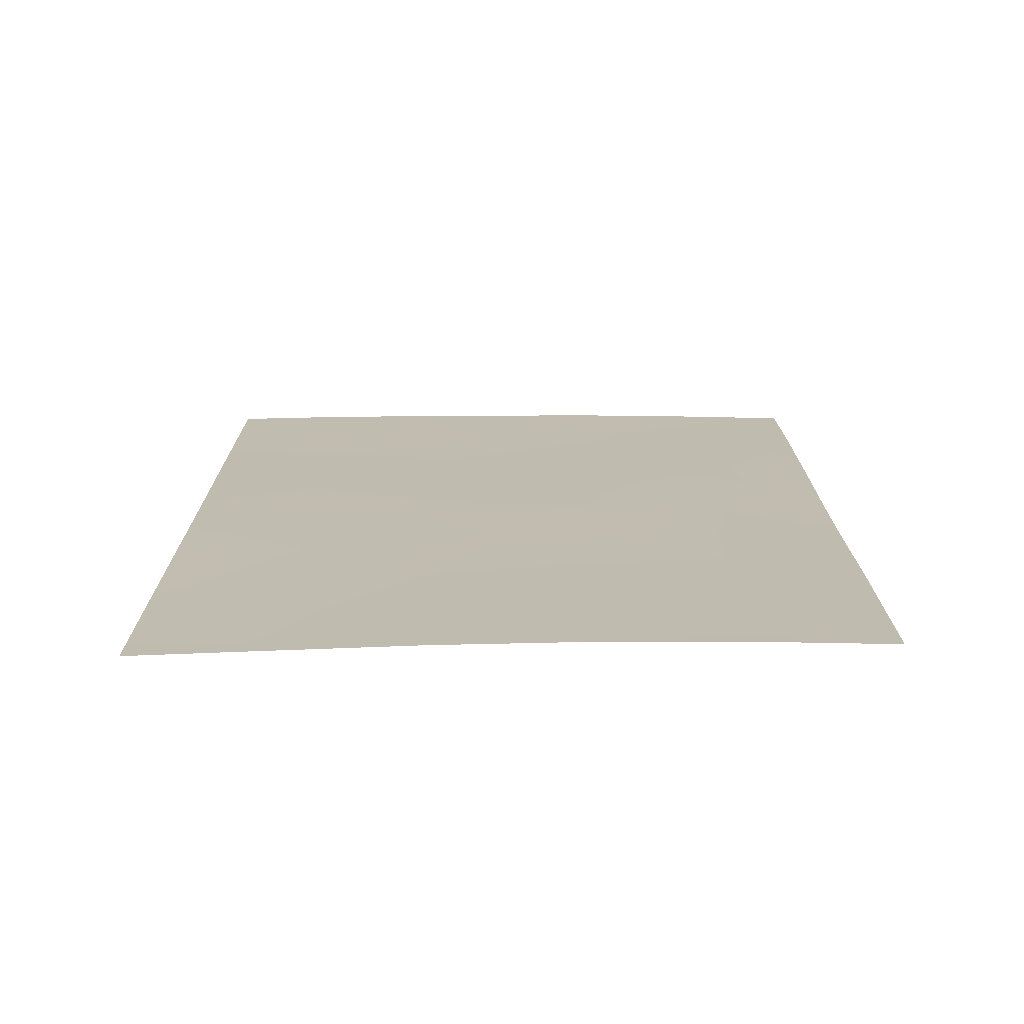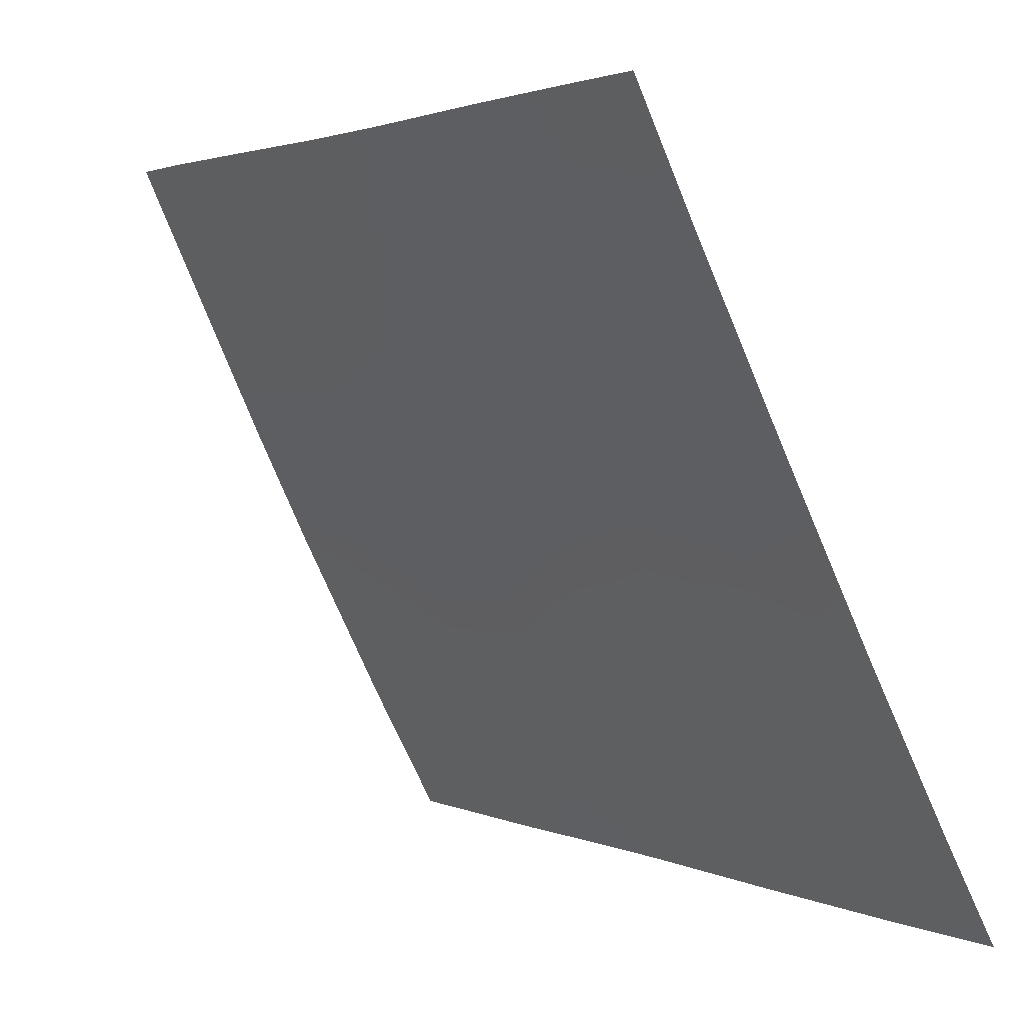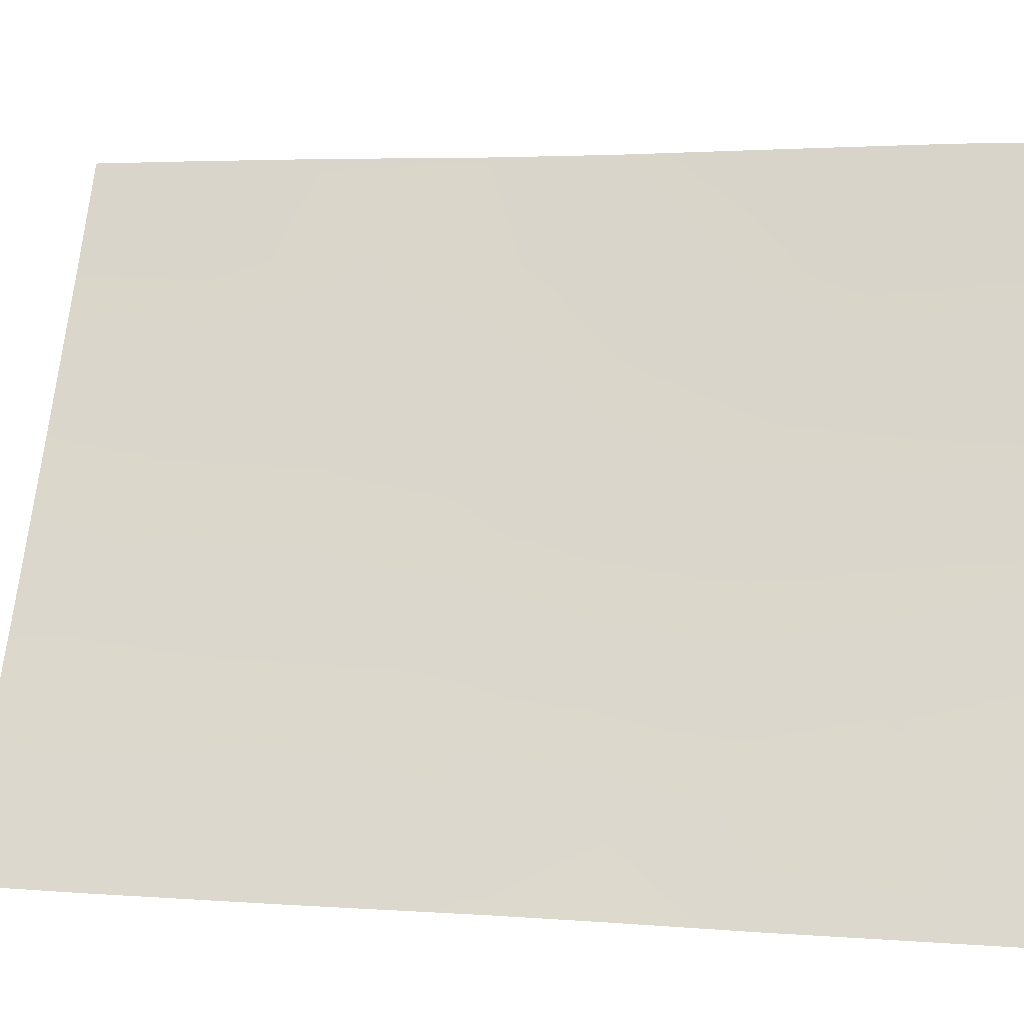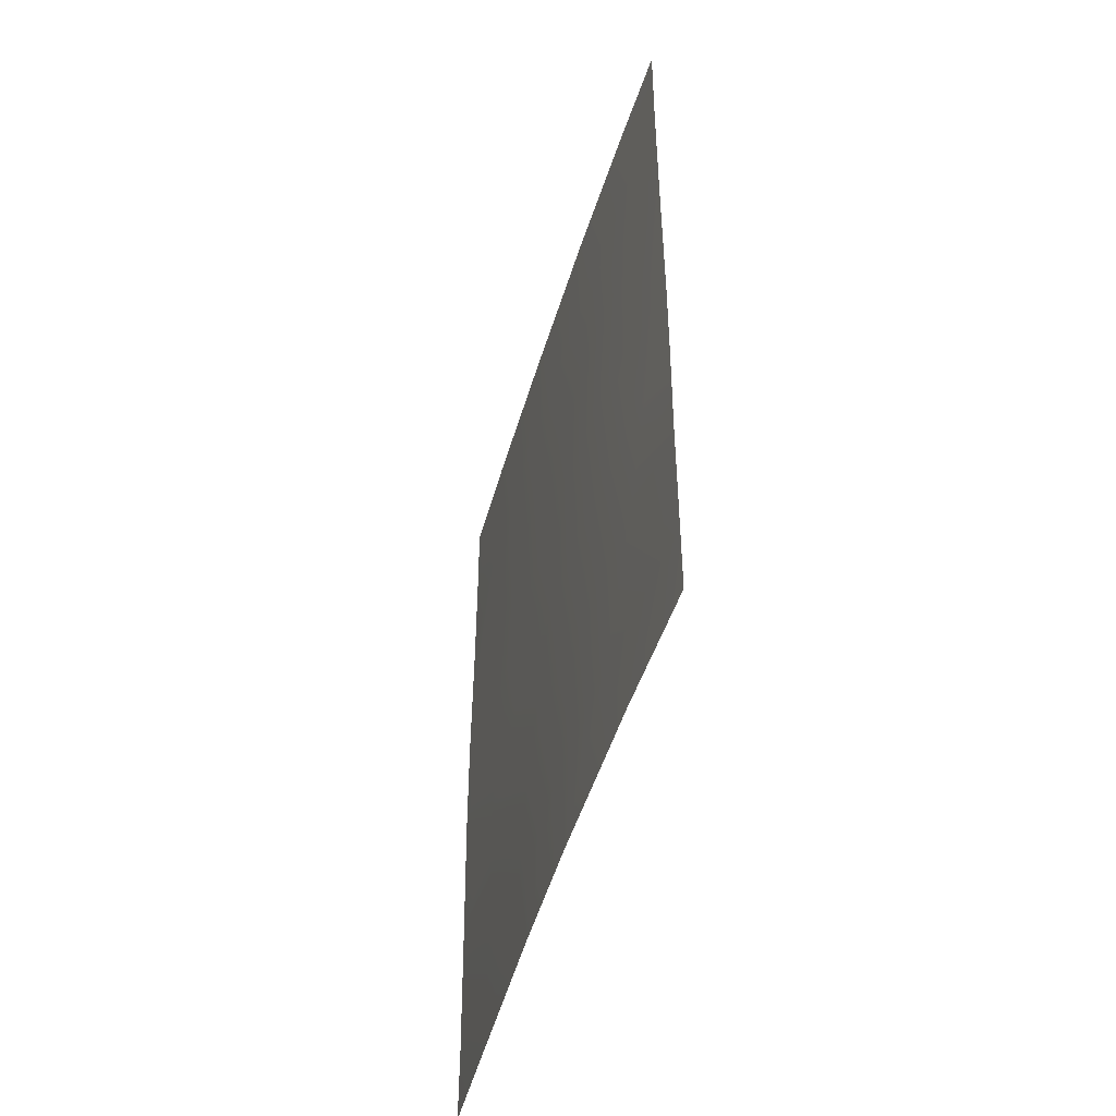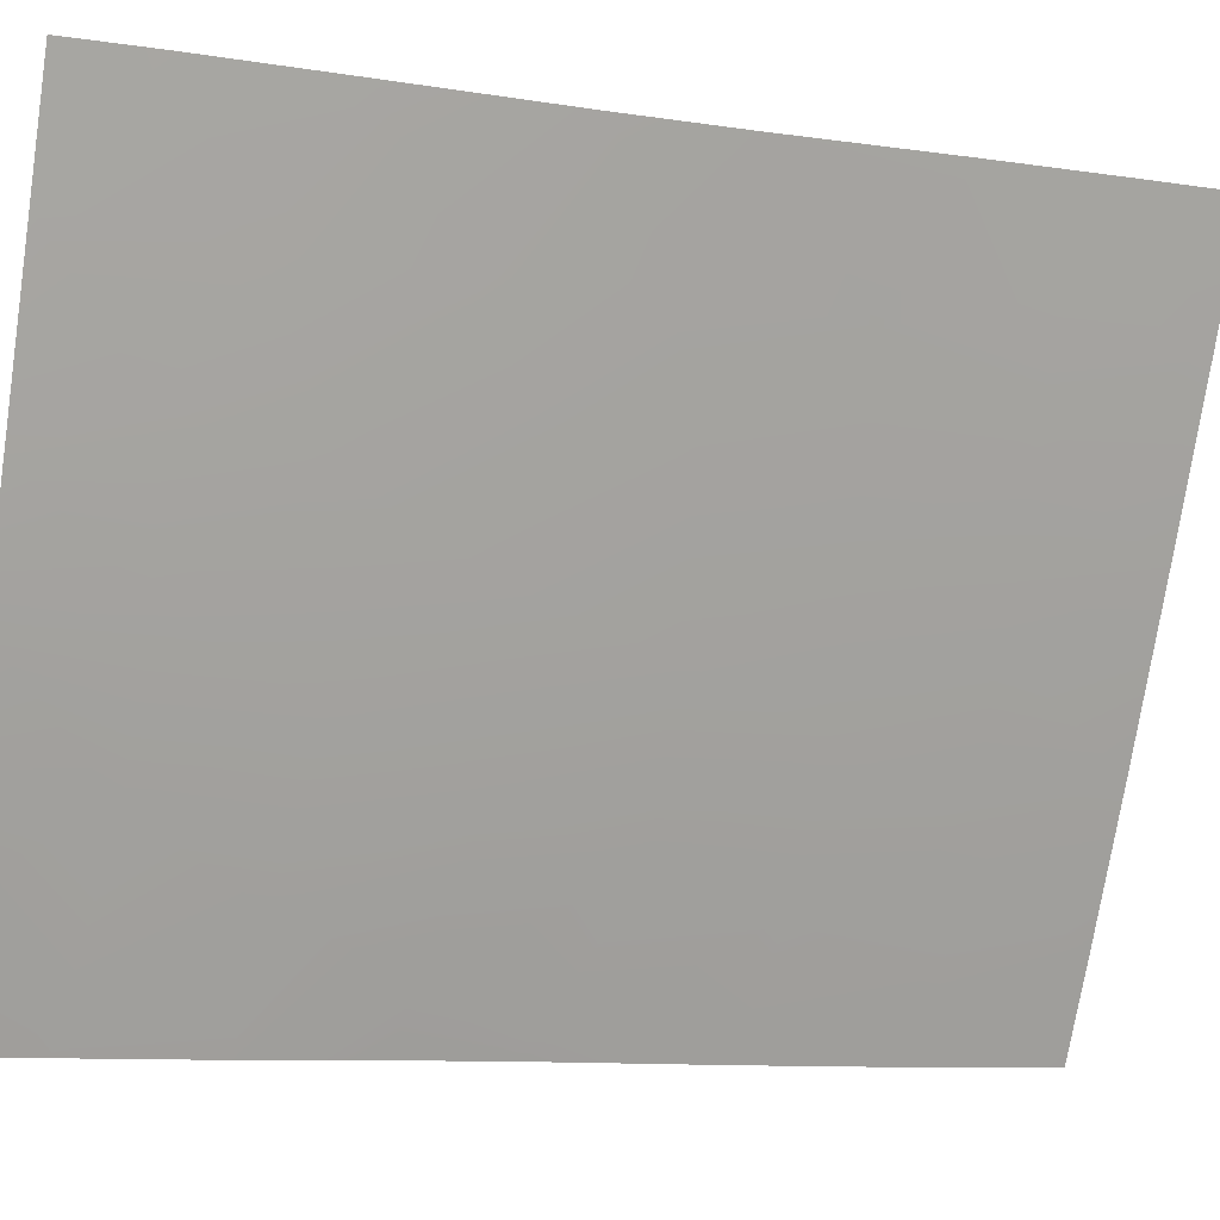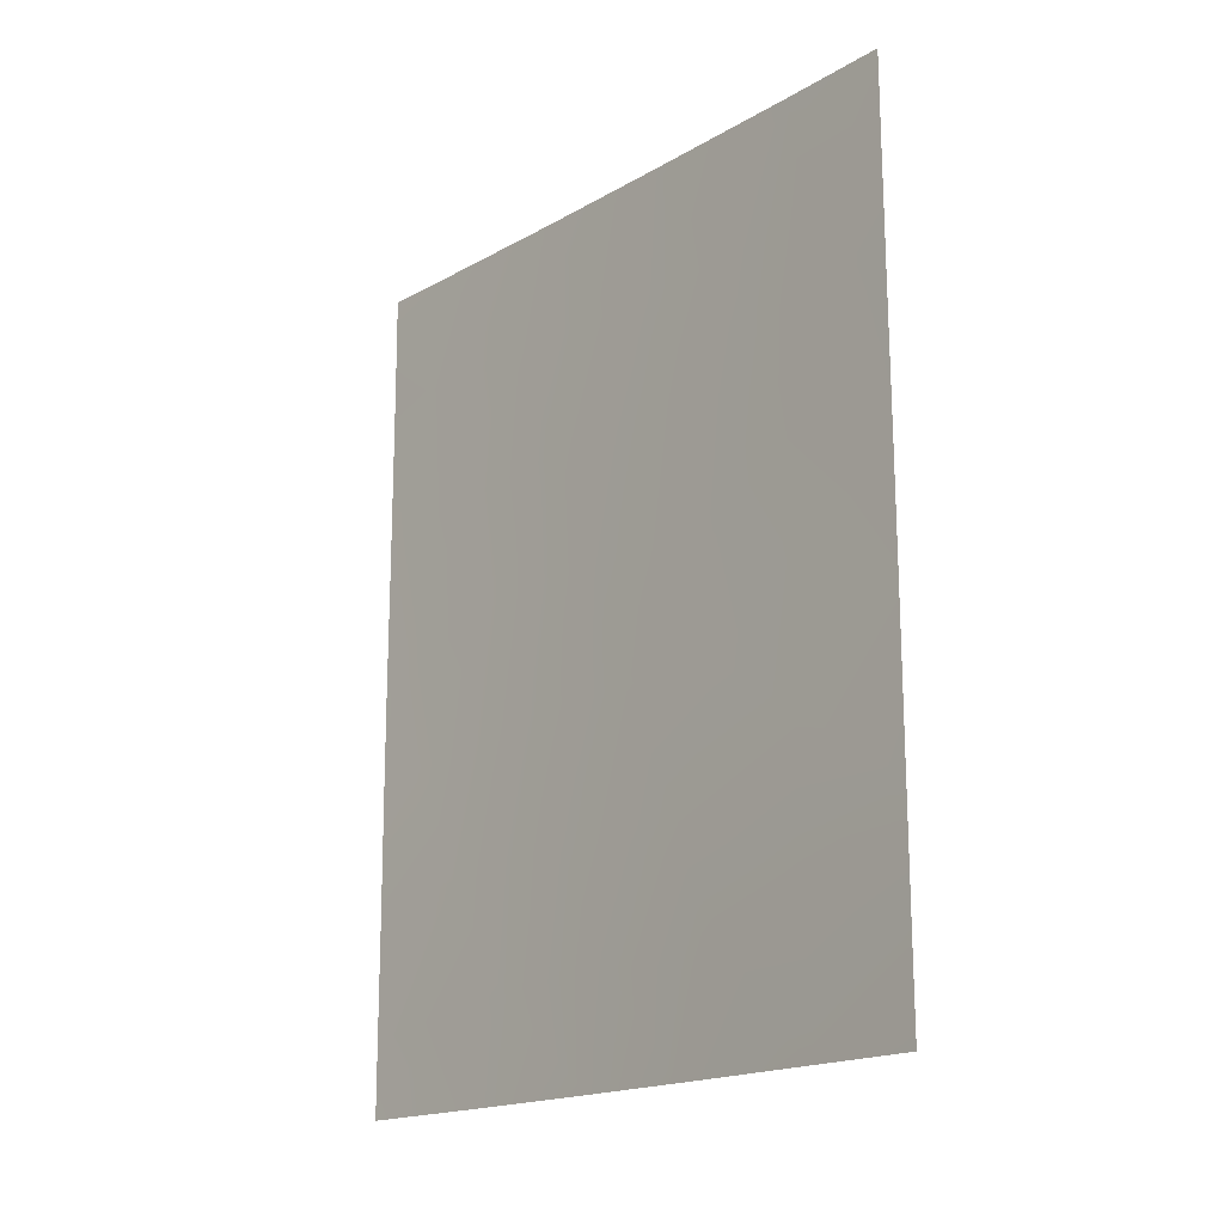
<metadata>
{"format":"obj","ext":"obj","renderer":"f3d","projection":"perspective","resolution":1024,"background":"white","views":[{"elev":-73.5,"azim":117.0,"up":"+Y"},{"elev":2.2,"azim":150.2,"up":"+Z"},{"elev":3.7,"azim":-76.9,"up":"+Z"},{"elev":-49.9,"azim":-169.8,"up":"+Y"},{"elev":-11.3,"azim":70.2,"up":"+Z"},{"elev":-17.9,"azim":-15.2,"up":"+Y"}]}
</metadata>
<code>
v -95.59 -41.88 57.72
v -94.27 -44.95 60.18
v -95.14 -45.45 58.53
v -95.58 -45.54 57.71
v -91.3 -47.06 66.3
v -92.9 -50 62.9
v -91.95 -50 64.96
v -94.04 -38 60.71
v -93 -38 62.76
v -91.32 -50 66.32
v -91.32 -48.9 66.32
v -91.28 -43.26 66.26
v -95.56 -48.95 57.67
v -91.29 -38 66.26
v -95.61 -38 57.76
v -94.72 -50 59.23
v -95.55 -50 57.66
v -92.98 -41.55 62.8
v -93.89 -46.76 60.92
v -91.82 -39.81 65.16
v -92.01 -45.93 64.77
v -92.67 -48.69 63.4
v -95.59 -44.25 57.72
v -92.03 -47.9 64.77
v -95 -38 58.88
v -95.17 -39.69 58.53
v -91.29 -40.98 66.27
v -95.57 -47.18 57.68
v -94.84 -46.98 59.06
v -92.56 -45.06 63.62
v -91.95 -43.93 64.88
v -95.6 -39.49 57.73
v -94.36 -48.56 59.97
v -91.28 -44.8 66.26
v -93.62 -50 61.41
v -93.46 -48.51 61.77
v -92.54 -39.78 63.69
v -92.05 -41.71 64.69
v -93.31 -45 62.1
v -91.29 -39.21 66.27
v -92.7 -43.36 63.34
v -92.88 -46.87 62.97
v -91.96 -38 64.86
v -93.58 -43.23 61.57
v -93.9 -41.49 60.94
v -93.45 -39.75 61.85
v -94.39 -39.73 60.04
v -94.81 -41.59 59.19
v -94.59 -43.19 59.58
f 10 7 11
f 5 24 21
f 36 35 33
f 34 21 31
f 46 9 37
f 39 30 42
f 30 39 41
f 18 38 41
f 46 37 18
f 3 23 49
f 23 1 48
f 2 3 49
f 4 23 3
f 25 8 47
f 27 12 38
f 28 4 3
f 19 29 2
f 29 3 2
f 25 26 15
f 32 15 26
f 12 34 31
f 34 5 21
f 6 35 36
f 35 16 33
f 33 16 13
f 17 13 16
f 30 21 42
f 9 43 37
f 20 37 43
f 28 29 13
f 27 20 40
f 40 20 43
f 21 30 31
f 7 6 22
f 44 2 49
f 19 39 42
f 33 29 19
f 19 42 36
f 20 38 37
f 37 38 18
f 40 43 14
f 19 2 39
f 39 2 44
f 31 30 41
f 45 18 44
f 44 18 41
f 36 33 19
f 11 24 5
f 41 38 31
f 44 41 39
f 45 46 18
f 22 36 42
f 47 45 48
f 47 46 45
f 45 49 48
f 25 47 26
f 22 6 36
f 8 46 47
f 47 48 26
f 46 8 9
f 42 24 22
f 38 12 31
f 33 13 29
f 3 29 28
f 20 27 38
f 1 26 48
f 24 11 7
f 24 7 22
f 21 24 42
f 32 26 1
f 49 23 48
f 44 49 45

</code>
